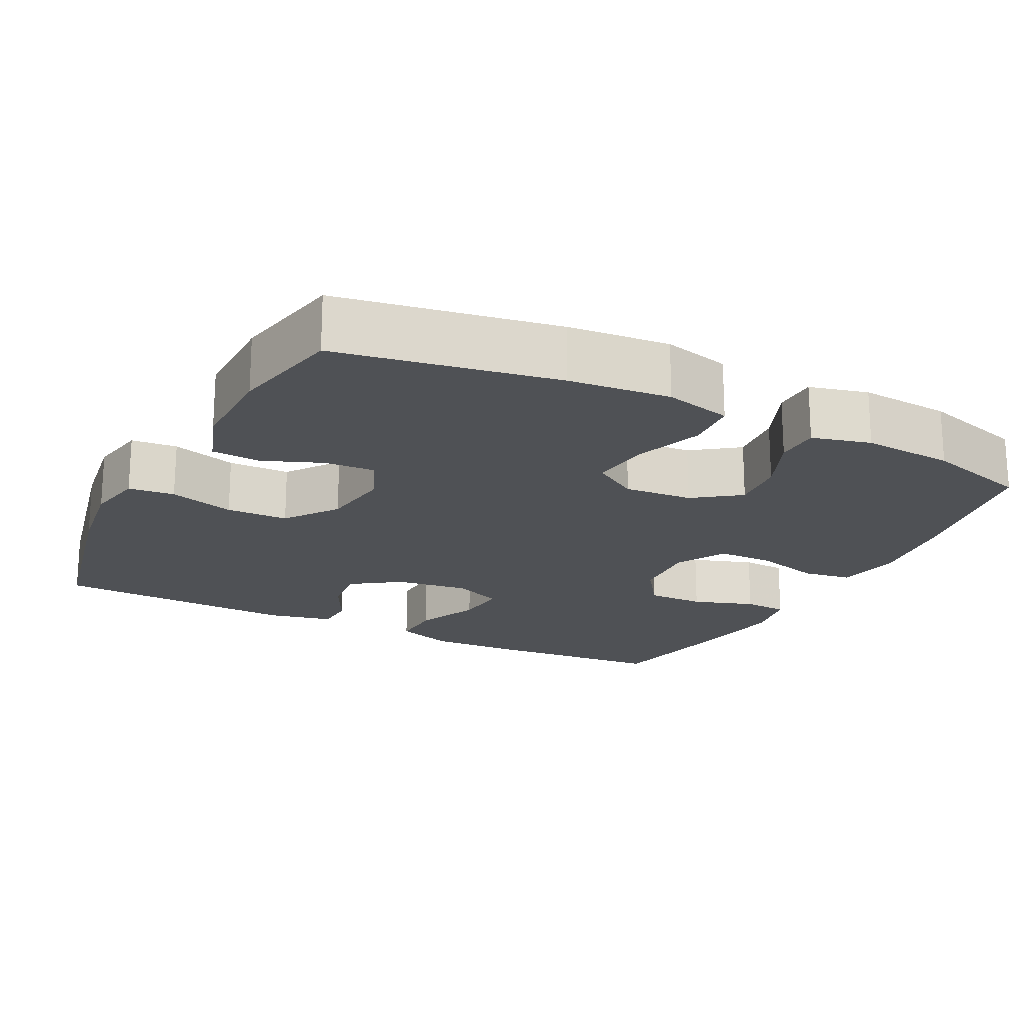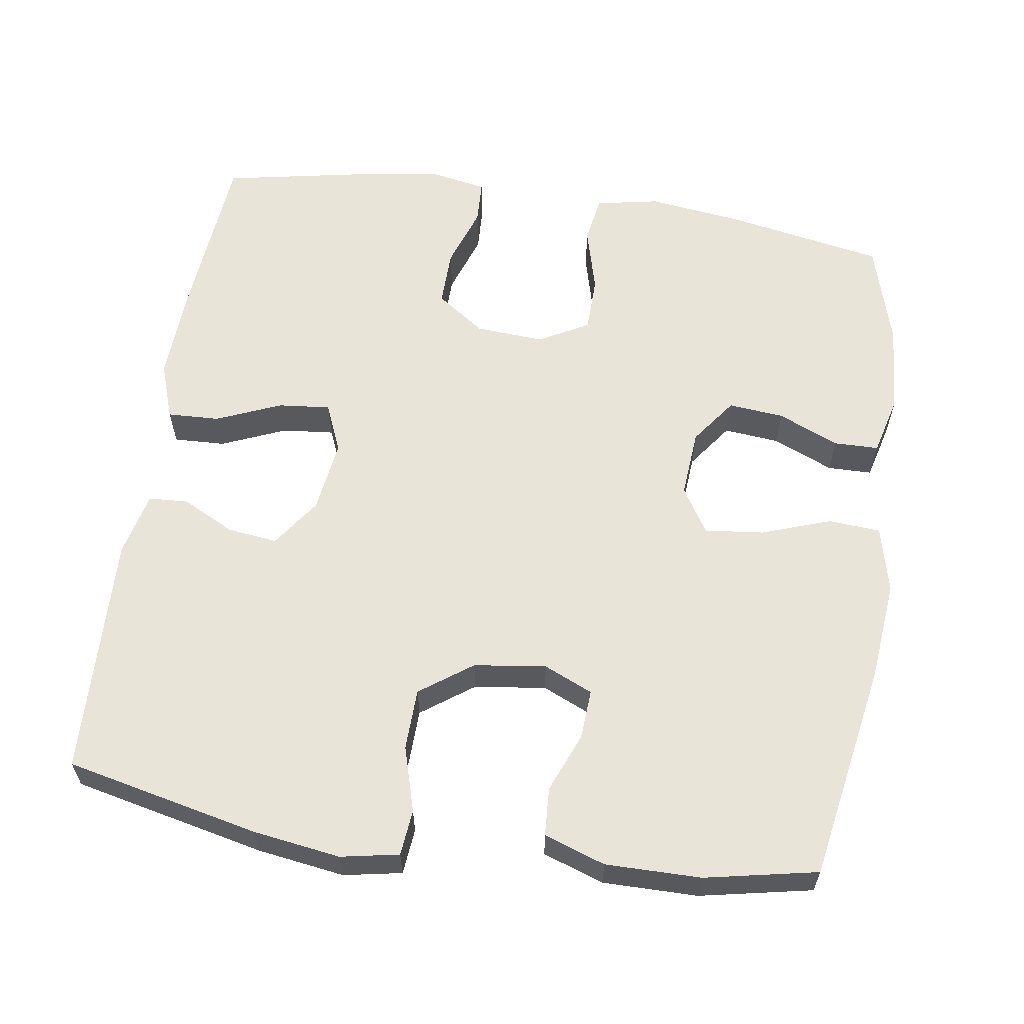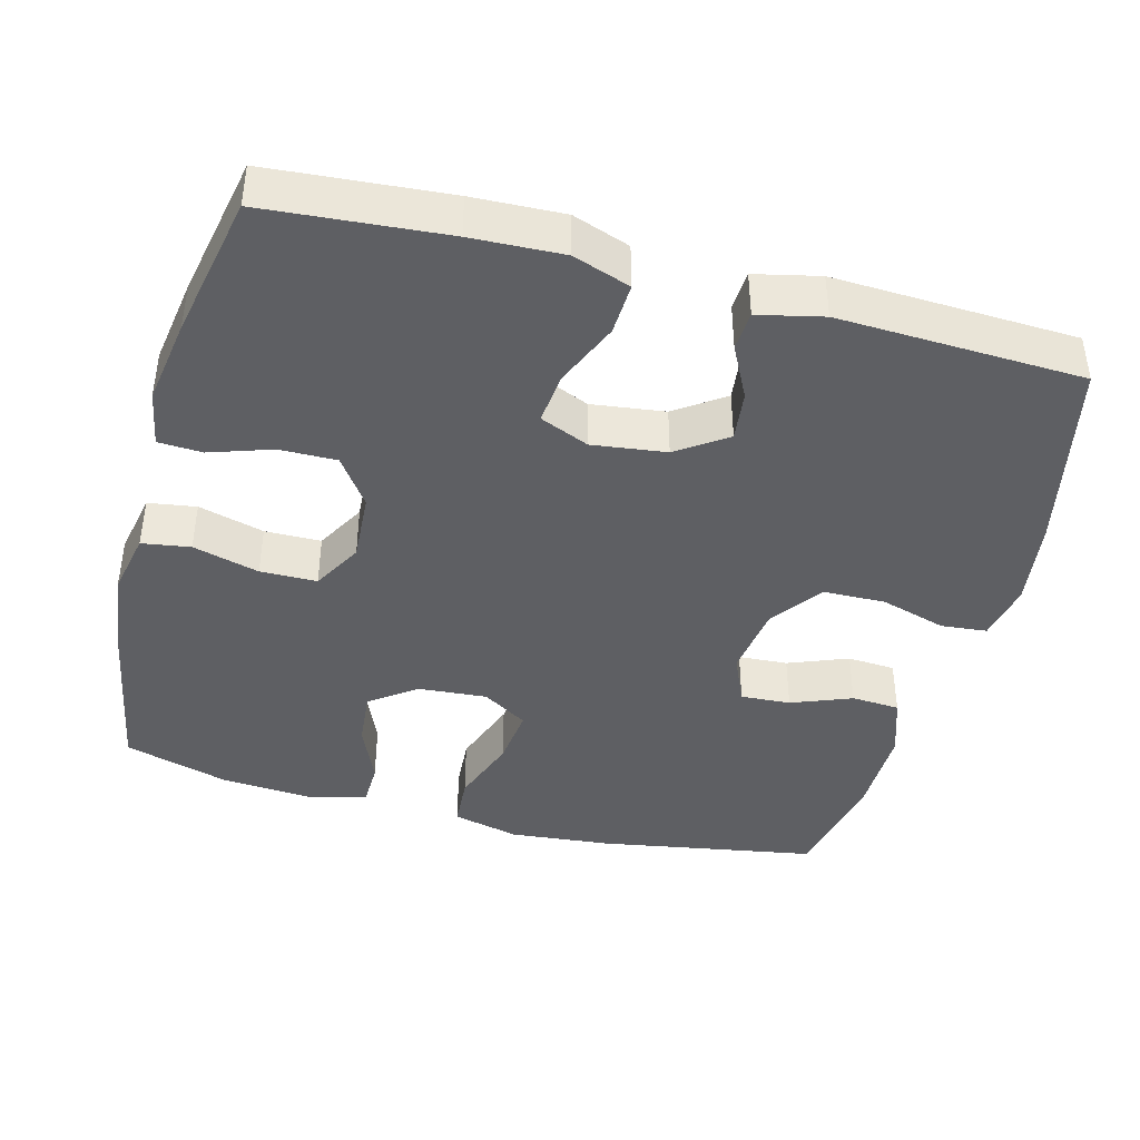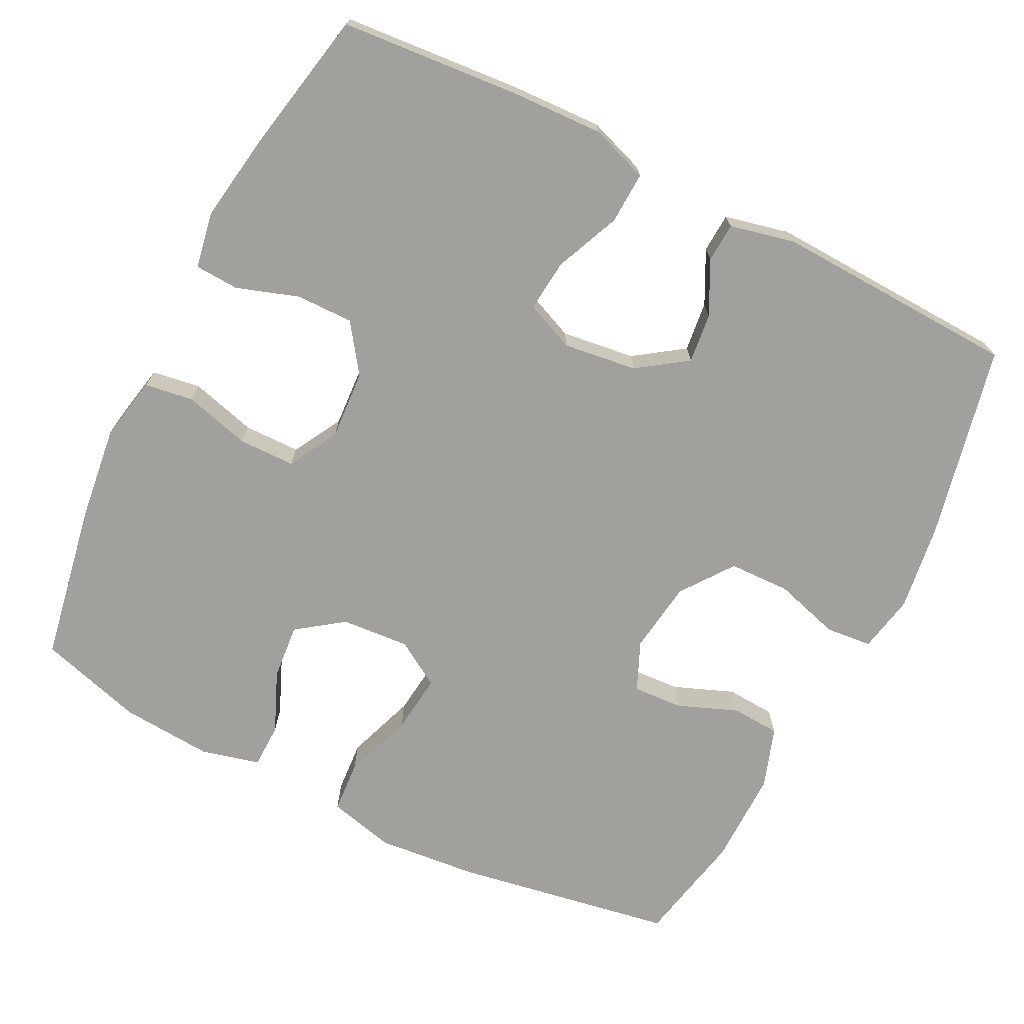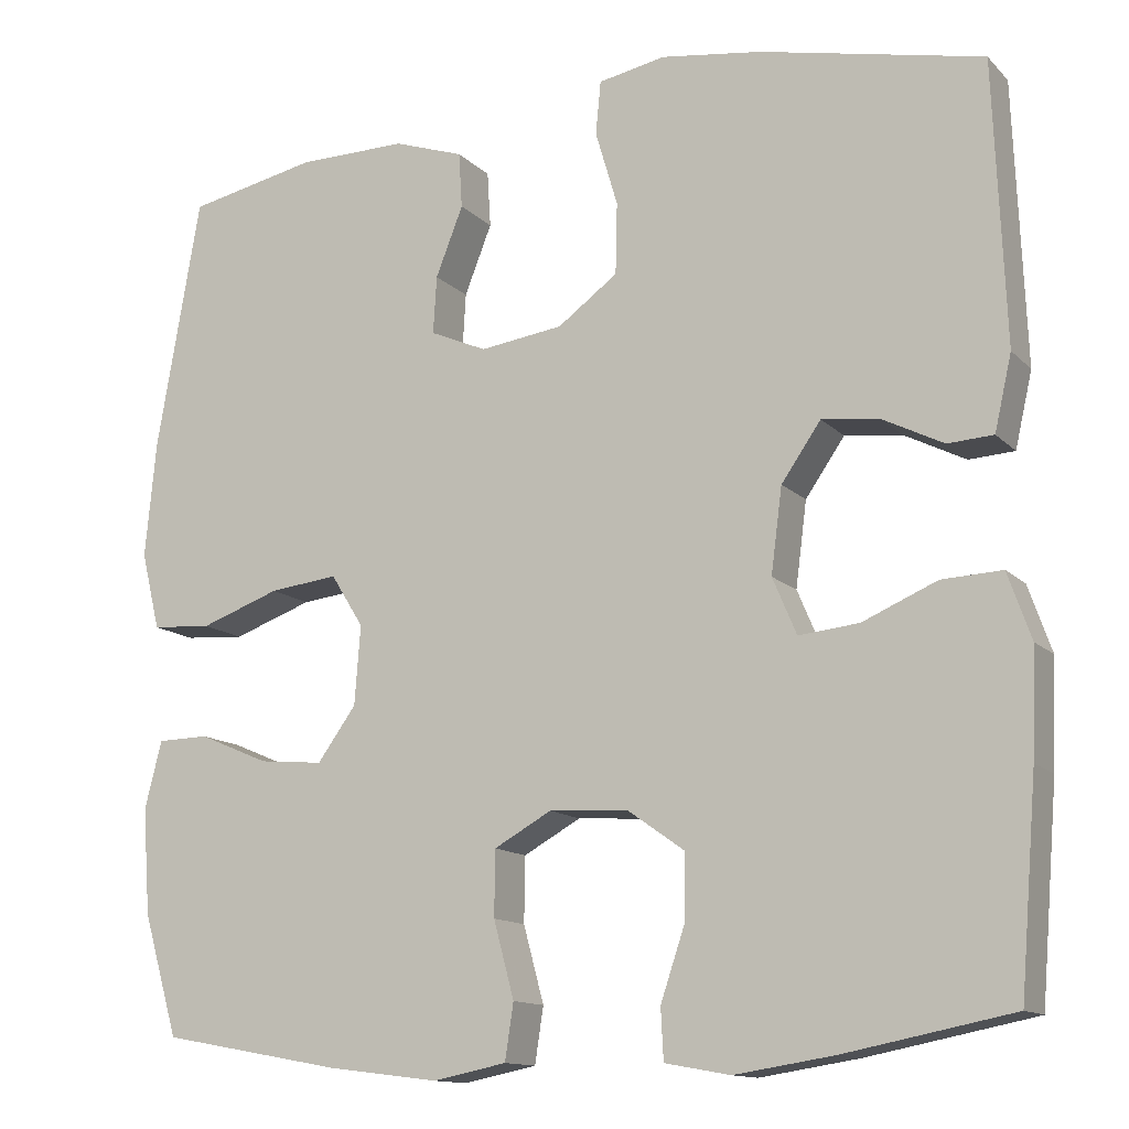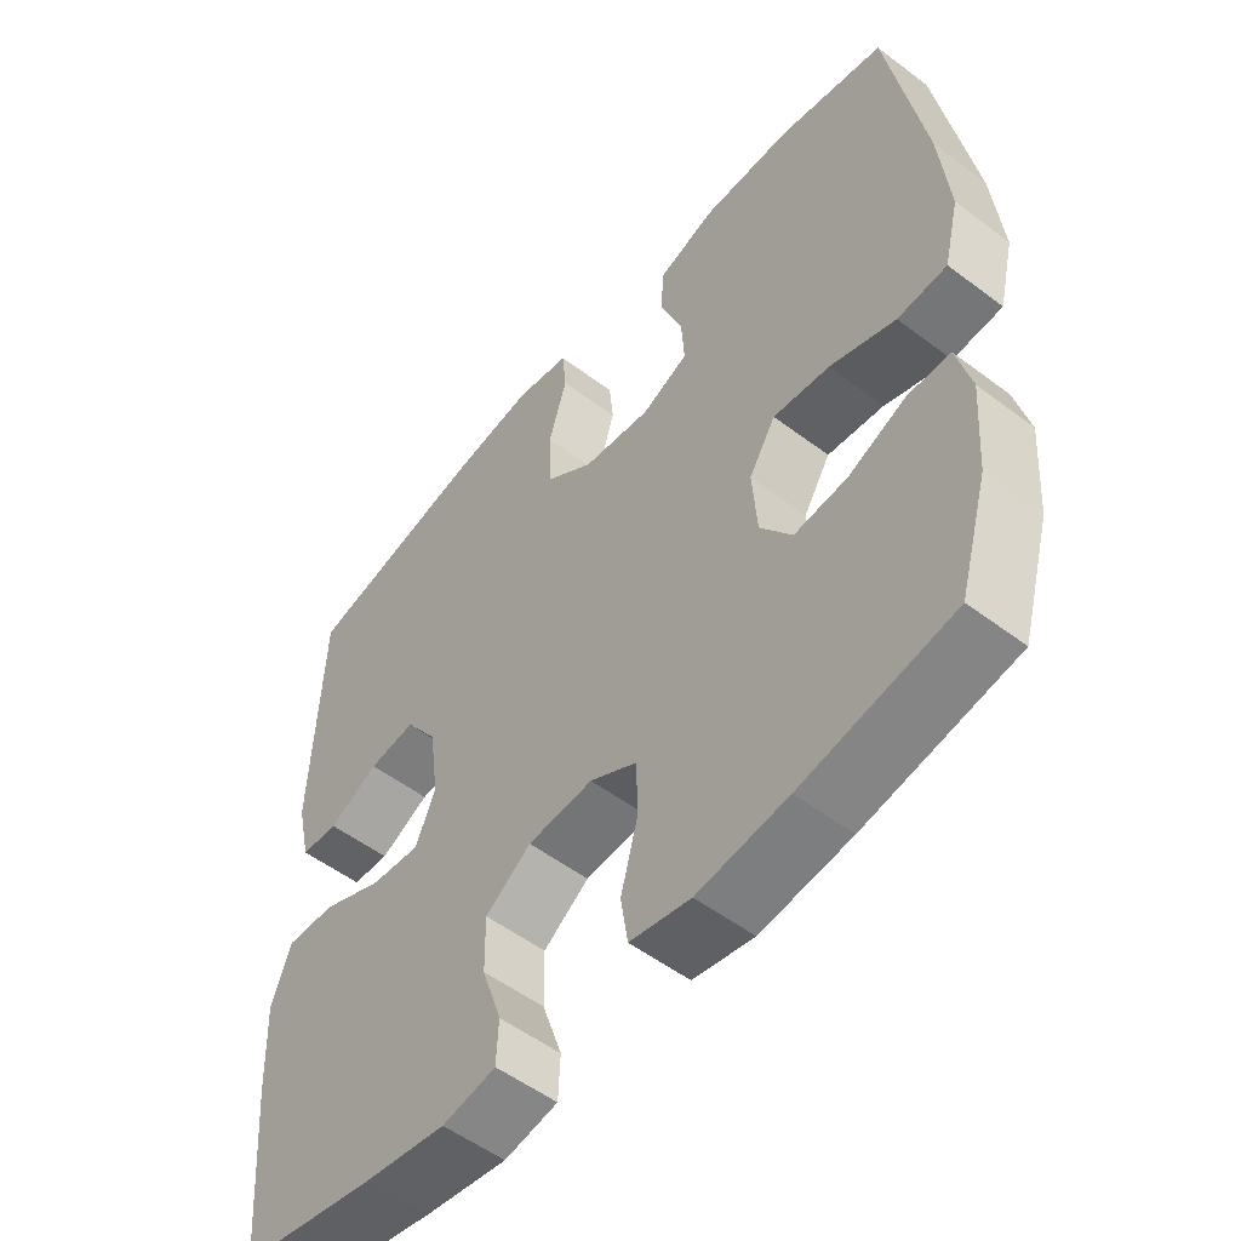
<metadata>
{"format":"obj","ext":"obj","renderer":"f3d","projection":"perspective","resolution":1024,"background":"white","views":[{"elev":-19.6,"azim":63.0,"up":"+Y"},{"elev":60.4,"azim":8.7,"up":"+Y"},{"elev":-41.7,"azim":-105.0,"up":"+Y"},{"elev":-71.6,"azim":-116.8,"up":"+Y"},{"elev":-13.1,"azim":-153.3,"up":"+Z"},{"elev":-53.4,"azim":51.1,"up":"+Z"}]}
</metadata>
<code>
v -0.5 0.07 -0.5
v -0.52 0.07 -0.258
v -0.525 0.07 -0.135
v -0.498 0.07 -0.058
v -0.428 0.07 -0.061
v -0.341 0.07 -0.098
v -0.271 0.07 -0.105
v -0.243 0.07 -0.039
v -0.256 0.07 0.06
v -0.302 0.07 0.126
v -0.369 0.07 0.118
v -0.44 0.07 0.082
v -0.493 0.07 0.085
v -0.513 0.07 0.172
v -0.5 0.07 0.5
v -0.24 0.07 0.557
v -0.122 0.07 0.574
v -0.044 0.07 0.559
v -0.038 0.07 0.497
v -0.064 0.07 0.409
v -0.062 0.07 0.326
v 0.008 0.07 0.275
v 0.105 0.07 0.262
v 0.171 0.07 0.291
v 0.167 0.07 0.358
v 0.135 0.07 0.439
v 0.139 0.07 0.504
v 0.221 0.07 0.532
v 0.349 0.07 0.531
v 0.5 0.07 0.5
v 0.551 0.07 0.206
v 0.564 0.07 0.07
v 0.542 0.07 -0.02
v 0.472 0.07 -0.025
v 0.379 0.07 0.008
v 0.299 0.07 0.017
v 0.261 0.07 -0.044
v 0.268 0.07 -0.136
v 0.313 0.07 -0.198
v 0.388 0.07 -0.191
v 0.47 0.07 -0.156
v 0.53 0.07 -0.157
v 0.55 0.07 -0.236
v 0.541 0.07 -0.359
v 0.5 0.07 -0.5
v 0.287 0.07 -0.539
v 0.159 0.07 -0.555
v 0.073 0.07 -0.538
v 0.063 0.07 -0.473
v 0.087 0.07 -0.384
v 0.086 0.07 -0.308
v 0.019 0.07 -0.271
v -0.074 0.07 -0.277
v -0.139 0.07 -0.323
v -0.138 0.07 -0.4
v -0.11 0.07 -0.483
v -0.113 0.07 -0.542
v -0.189 0.07 -0.556
v -0.306 0.07 -0.538
v -0.5 0 -0.5
v -0.52 0 -0.258
v -0.525 0 -0.135
v -0.498 0 -0.058
v -0.428 0 -0.061
v -0.341 0 -0.098
v -0.271 0 -0.105
v -0.243 0 -0.039
v -0.256 0 0.06
v -0.302 0 0.126
v -0.369 0 0.118
v -0.44 0 0.082
v -0.493 0 0.085
v -0.513 0 0.172
v -0.5 0 0.5
v -0.24 0 0.557
v -0.122 0 0.574
v -0.044 0 0.559
v -0.038 0 0.497
v -0.064 0 0.409
v -0.062 0 0.326
v 0.008 0 0.275
v 0.105 0 0.262
v 0.171 0 0.291
v 0.167 0 0.358
v 0.135 0 0.439
v 0.139 0 0.504
v 0.221 0 0.532
v 0.349 0 0.531
v 0.5 0 0.5
v 0.551 0 0.206
v 0.564 0 0.07
v 0.542 0 -0.02
v 0.472 0 -0.025
v 0.379 0 0.008
v 0.299 0 0.017
v 0.261 0 -0.044
v 0.268 0 -0.136
v 0.313 0 -0.198
v 0.388 0 -0.191
v 0.47 0 -0.156
v 0.53 0 -0.157
v 0.55 0 -0.236
v 0.541 0 -0.359
v 0.5 0 -0.5
v 0.287 0 -0.539
v 0.159 0 -0.555
v 0.073 0 -0.538
v 0.063 0 -0.473
v 0.087 0 -0.384
v 0.086 0 -0.308
v 0.019 0 -0.271
v -0.074 0 -0.277
v -0.139 0 -0.323
v -0.138 0 -0.4
v -0.11 0 -0.483
v -0.113 0 -0.542
v -0.189 0 -0.556
v -0.306 0 -0.538
f 4 5 6
f 3 4 6
f 2 3 6
f 1 2 6
f 59 1 6
f 58 59 6
f 57 58 6
f 56 57 6
f 55 56 6
f 54 55 6 7
f 53 54 7 8
f 52 53 8 9
f 51 52 9 10
f 48 49 50
f 47 48 50
f 46 47 50
f 45 46 50
f 44 45 50
f 43 44 50
f 42 43 50
f 41 42 50
f 40 41 50
f 39 40 50 51
f 38 39 51 10
f 33 34 35
f 32 33 35
f 31 32 35
f 30 31 35
f 29 30 35
f 28 29 35
f 27 28 35
f 26 27 35
f 25 26 35
f 24 25 35 36
f 23 24 36 37
f 18 19 20
f 17 18 20
f 16 17 20
f 15 16 20
f 14 15 20
f 13 14 20
f 12 13 20
f 11 12 20
f 10 11 20 21
f 37 38 10
f 23 37 10
f 22 23 10
f 10 21 22
f 65 64 63
f 65 63 62
f 65 62 61
f 65 61 60
f 65 60 118
f 65 118 117
f 65 117 116
f 65 116 115
f 65 115 114
f 66 65 114 113
f 67 66 113 112
f 68 67 112 111
f 69 68 111 110
f 109 108 107
f 109 107 106
f 109 106 105
f 109 105 104
f 109 104 103
f 109 103 102
f 109 102 101
f 109 101 100
f 109 100 99
f 110 109 99 98
f 69 110 98 97
f 94 93 92
f 94 92 91
f 94 91 90
f 94 90 89
f 94 89 88
f 94 88 87
f 94 87 86
f 94 86 85
f 94 85 84
f 95 94 84 83
f 96 95 83 82
f 79 78 77
f 79 77 76
f 79 76 75
f 79 75 74
f 79 74 73
f 79 73 72
f 79 72 71
f 79 71 70
f 80 79 70 69
f 69 97 96
f 69 96 82
f 69 82 81
f 81 80 69
f 1 60 61 2
f 2 61 62 3
f 3 62 63 4
f 4 63 64 5
f 5 64 65 6
f 6 65 66 7
f 7 66 67 8
f 8 67 68 9
f 9 68 69 10
f 10 69 70 11
f 11 70 71 12
f 12 71 72 13
f 13 72 73 14
f 14 73 74 15
f 15 74 75 16
f 16 75 76 17
f 17 76 77 18
f 18 77 78 19
f 19 78 79 20
f 20 79 80 21
f 21 80 81 22
f 22 81 82 23
f 23 82 83 24
f 24 83 84 25
f 25 84 85 26
f 26 85 86 27
f 27 86 87 28
f 28 87 88 29
f 29 88 89 30
f 30 89 90 31
f 31 90 91 32
f 32 91 92 33
f 33 92 93 34
f 34 93 94 35
f 35 94 95 36
f 36 95 96 37
f 37 96 97 38
f 38 97 98 39
f 39 98 99 40
f 40 99 100 41
f 41 100 101 42
f 42 101 102 43
f 43 102 103 44
f 44 103 104 45
f 45 104 105 46
f 46 105 106 47
f 47 106 107 48
f 48 107 108 49
f 49 108 109 50
f 50 109 110 51
f 51 110 111 52
f 52 111 112 53
f 53 112 113 54
f 54 113 114 55
f 55 114 115 56
f 56 115 116 57
f 57 116 117 58
f 58 117 118 59
f 59 118 60 1

</code>
